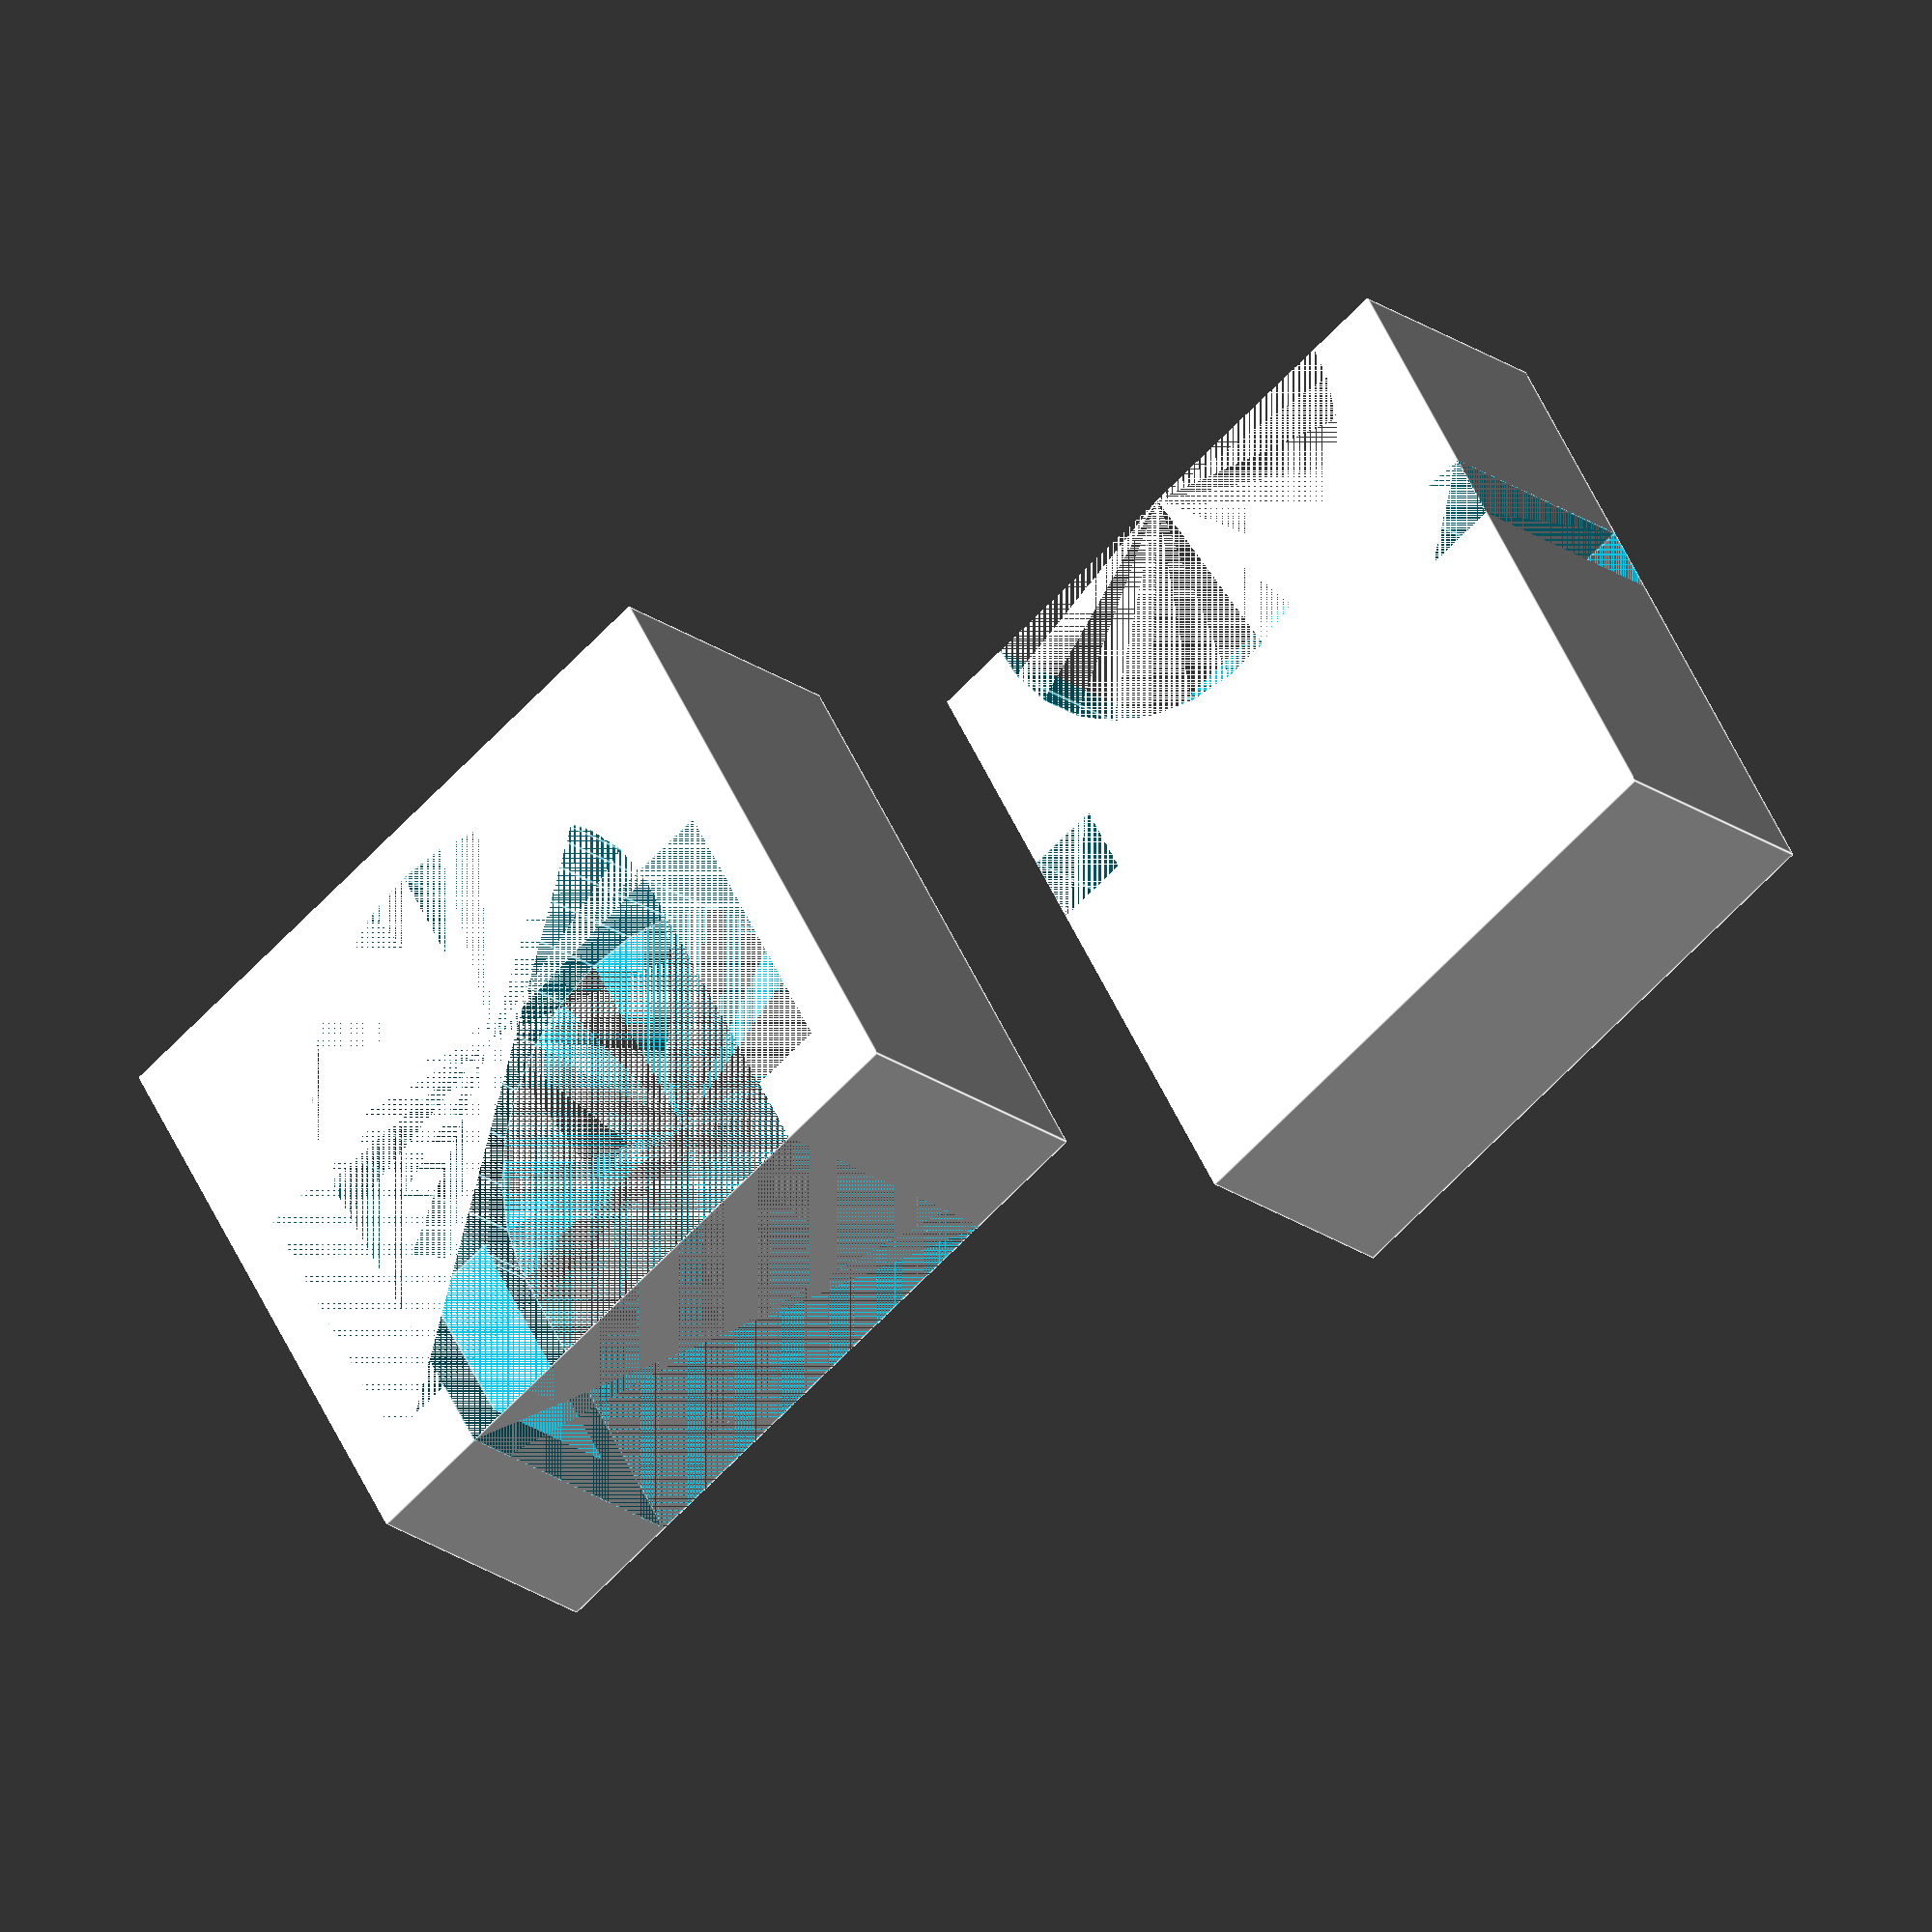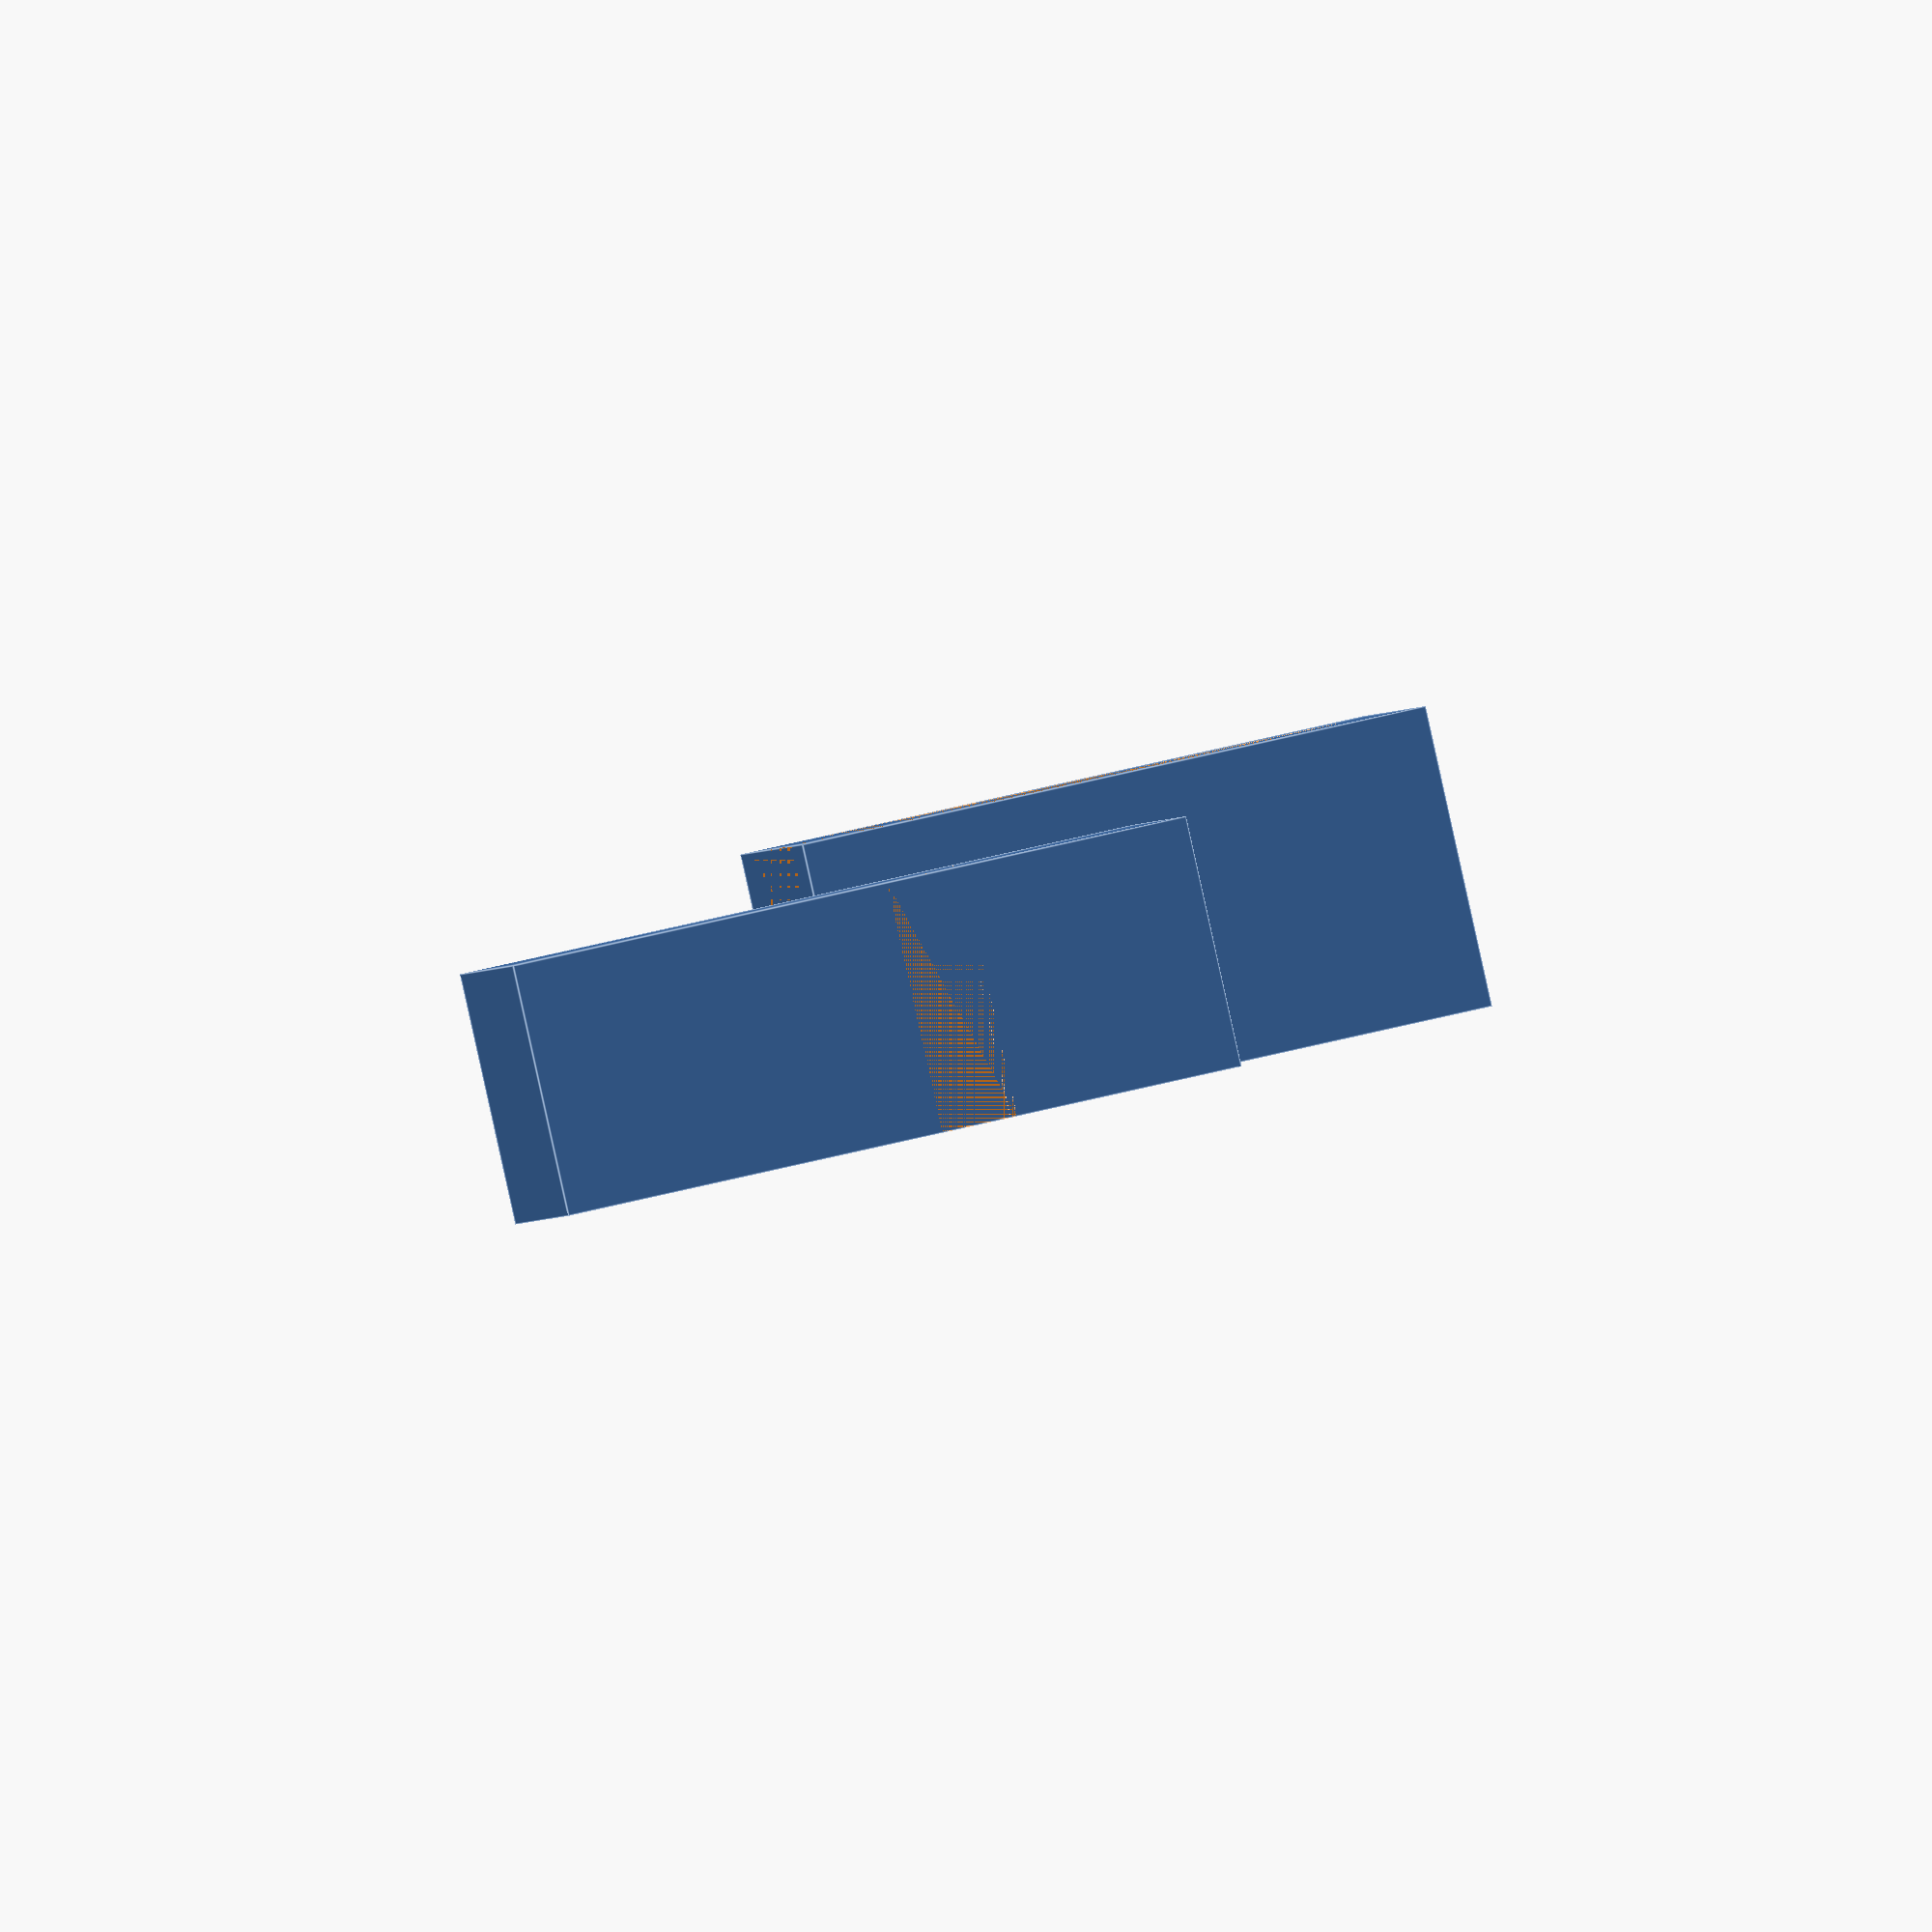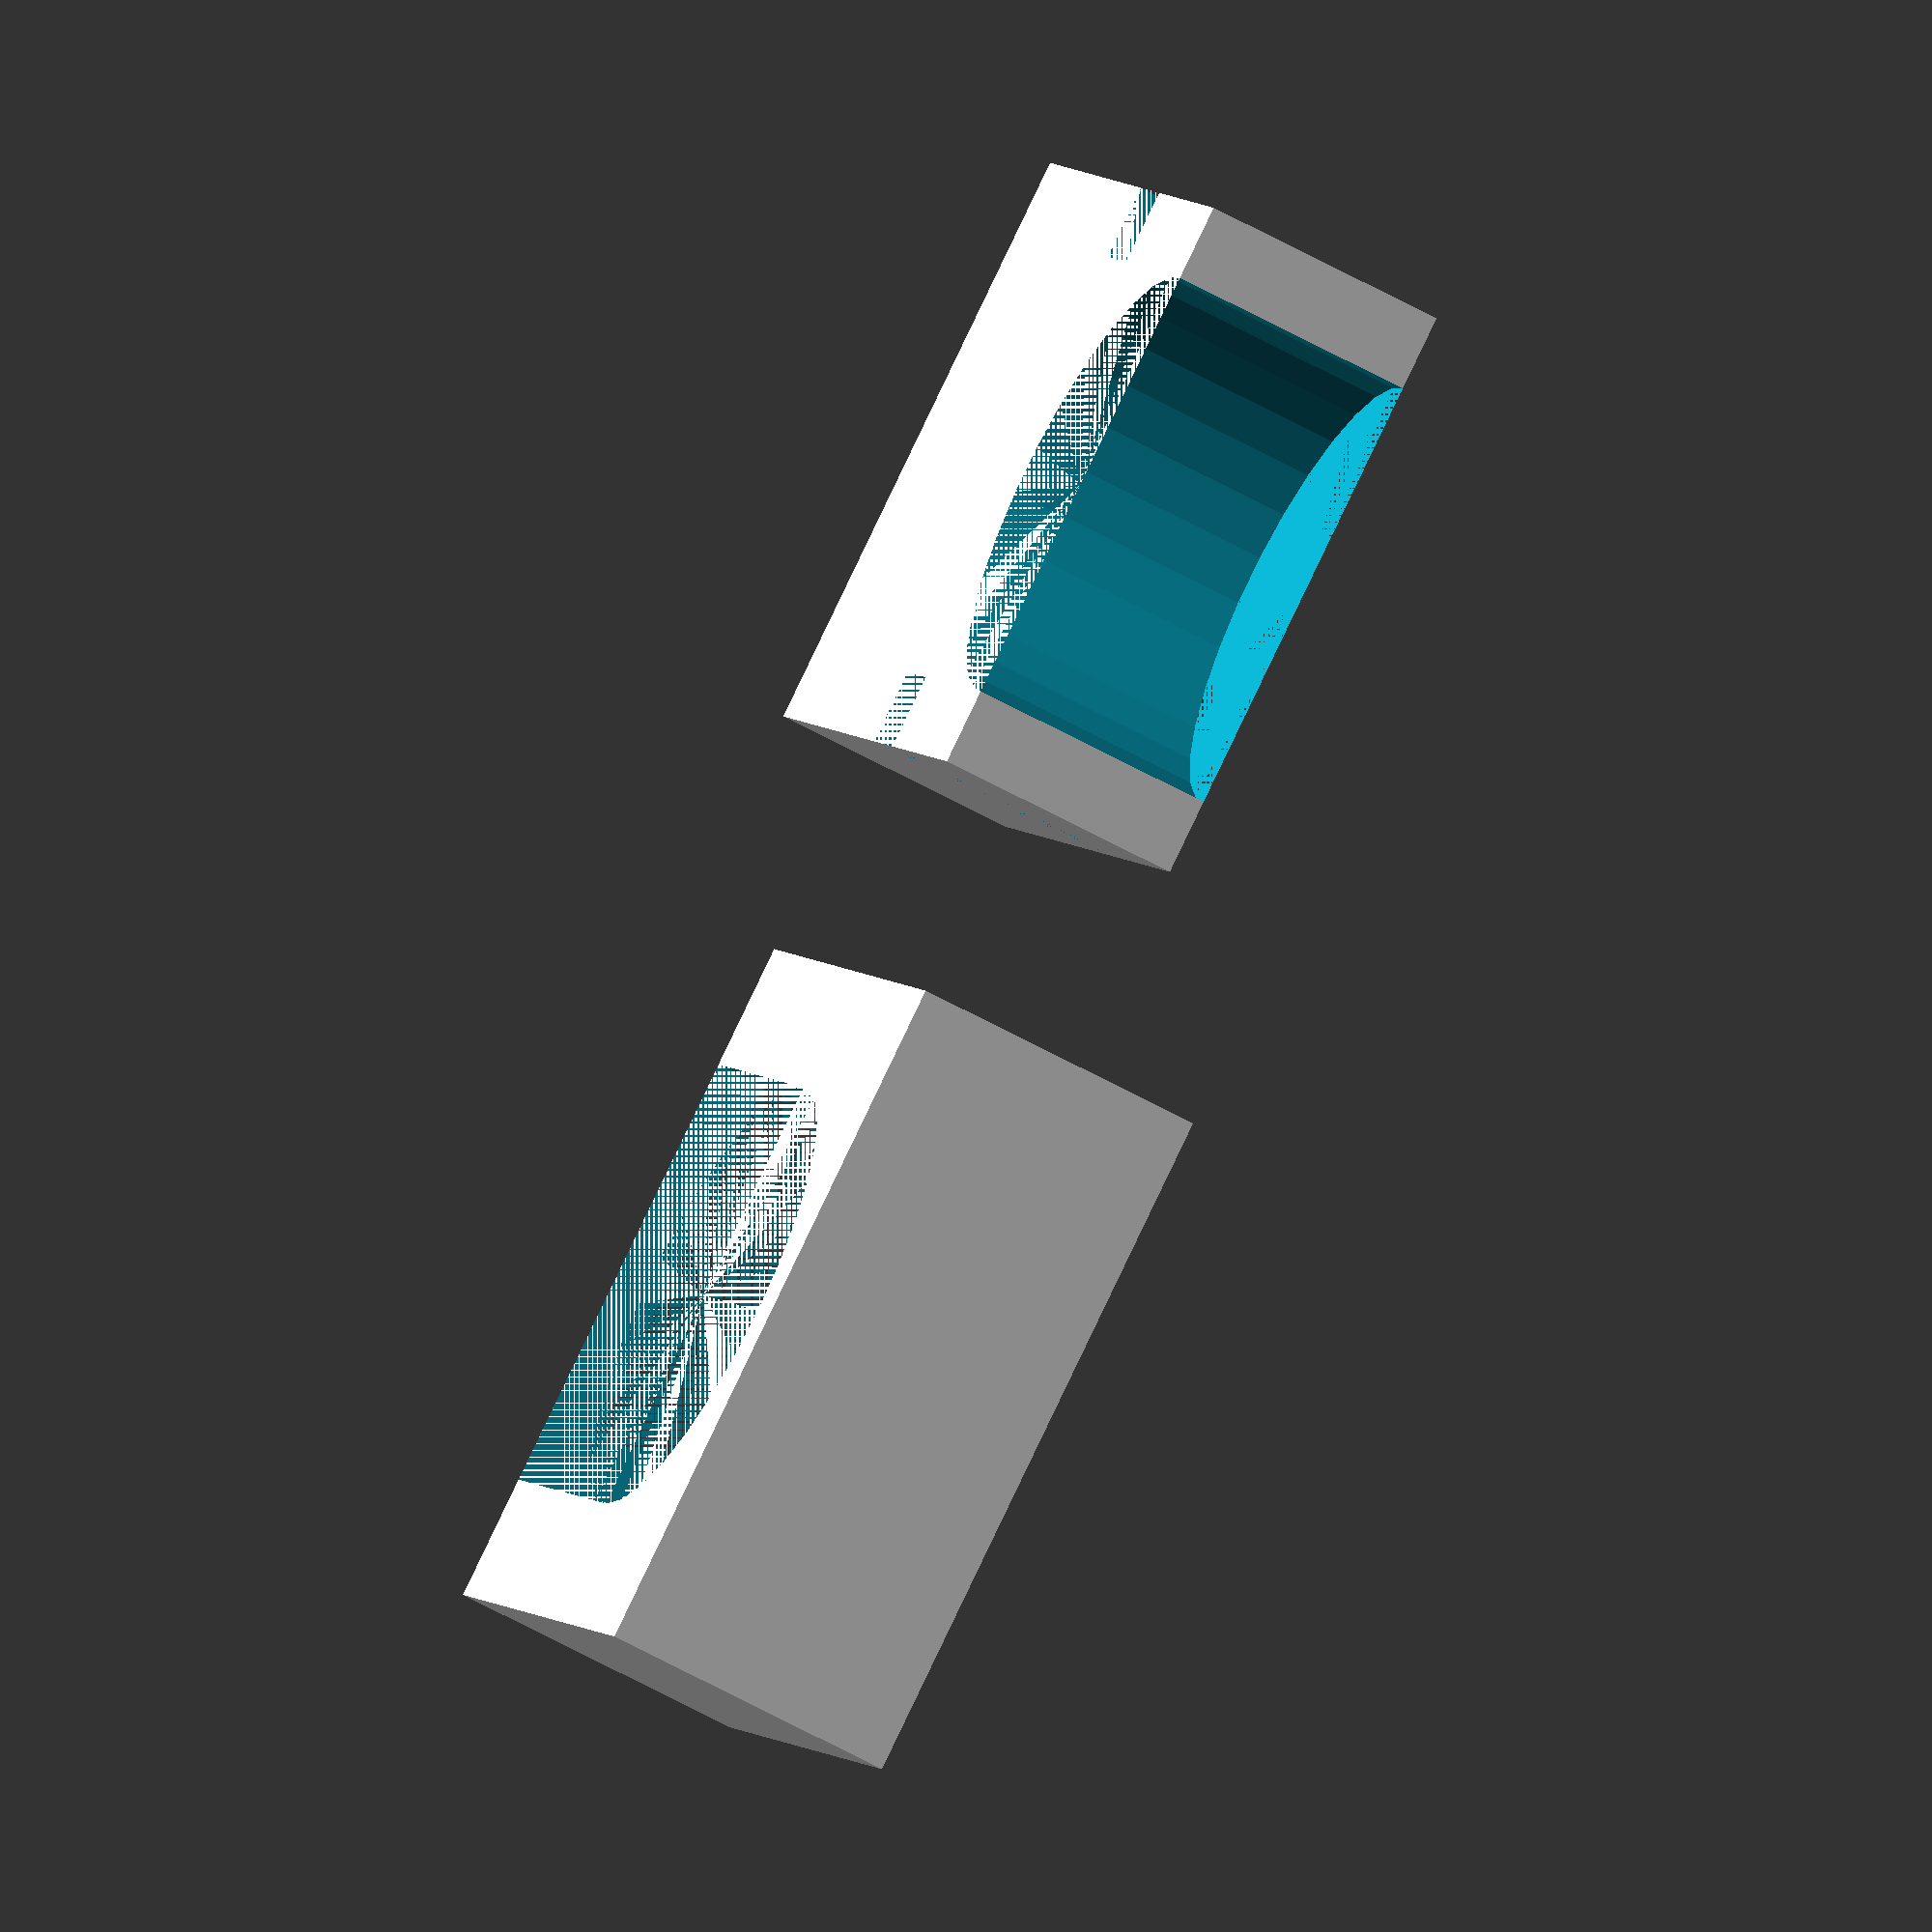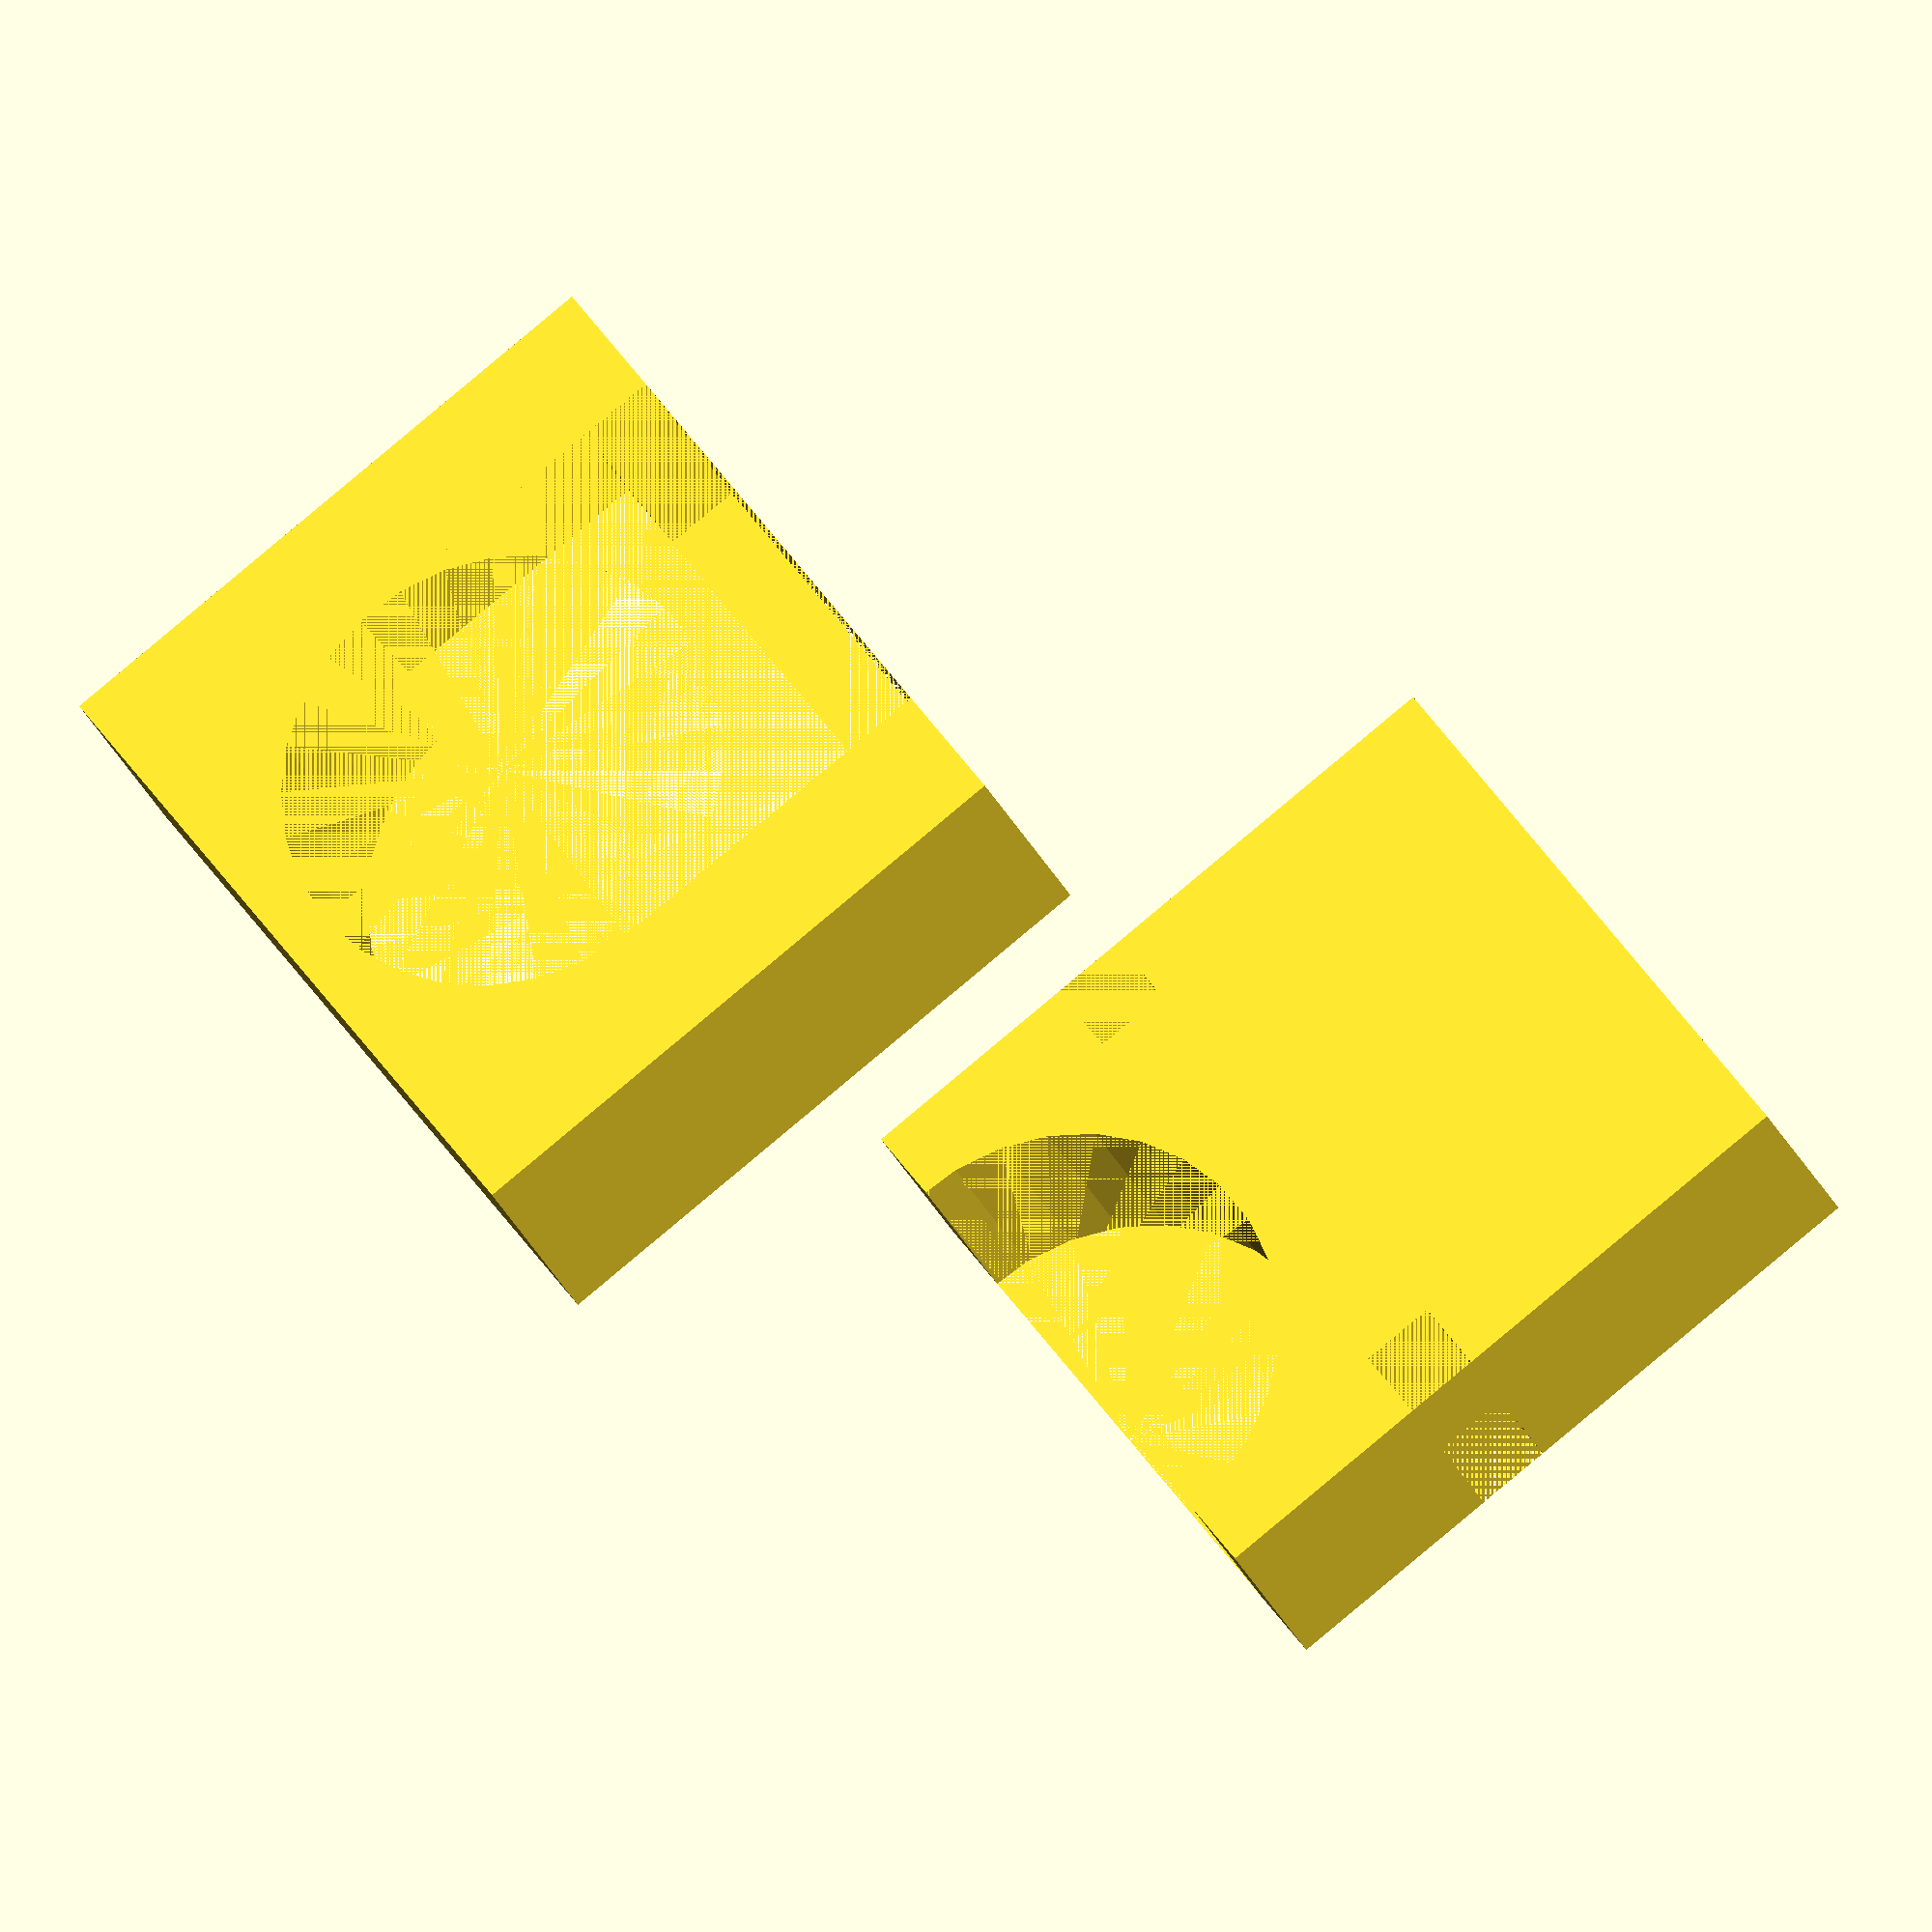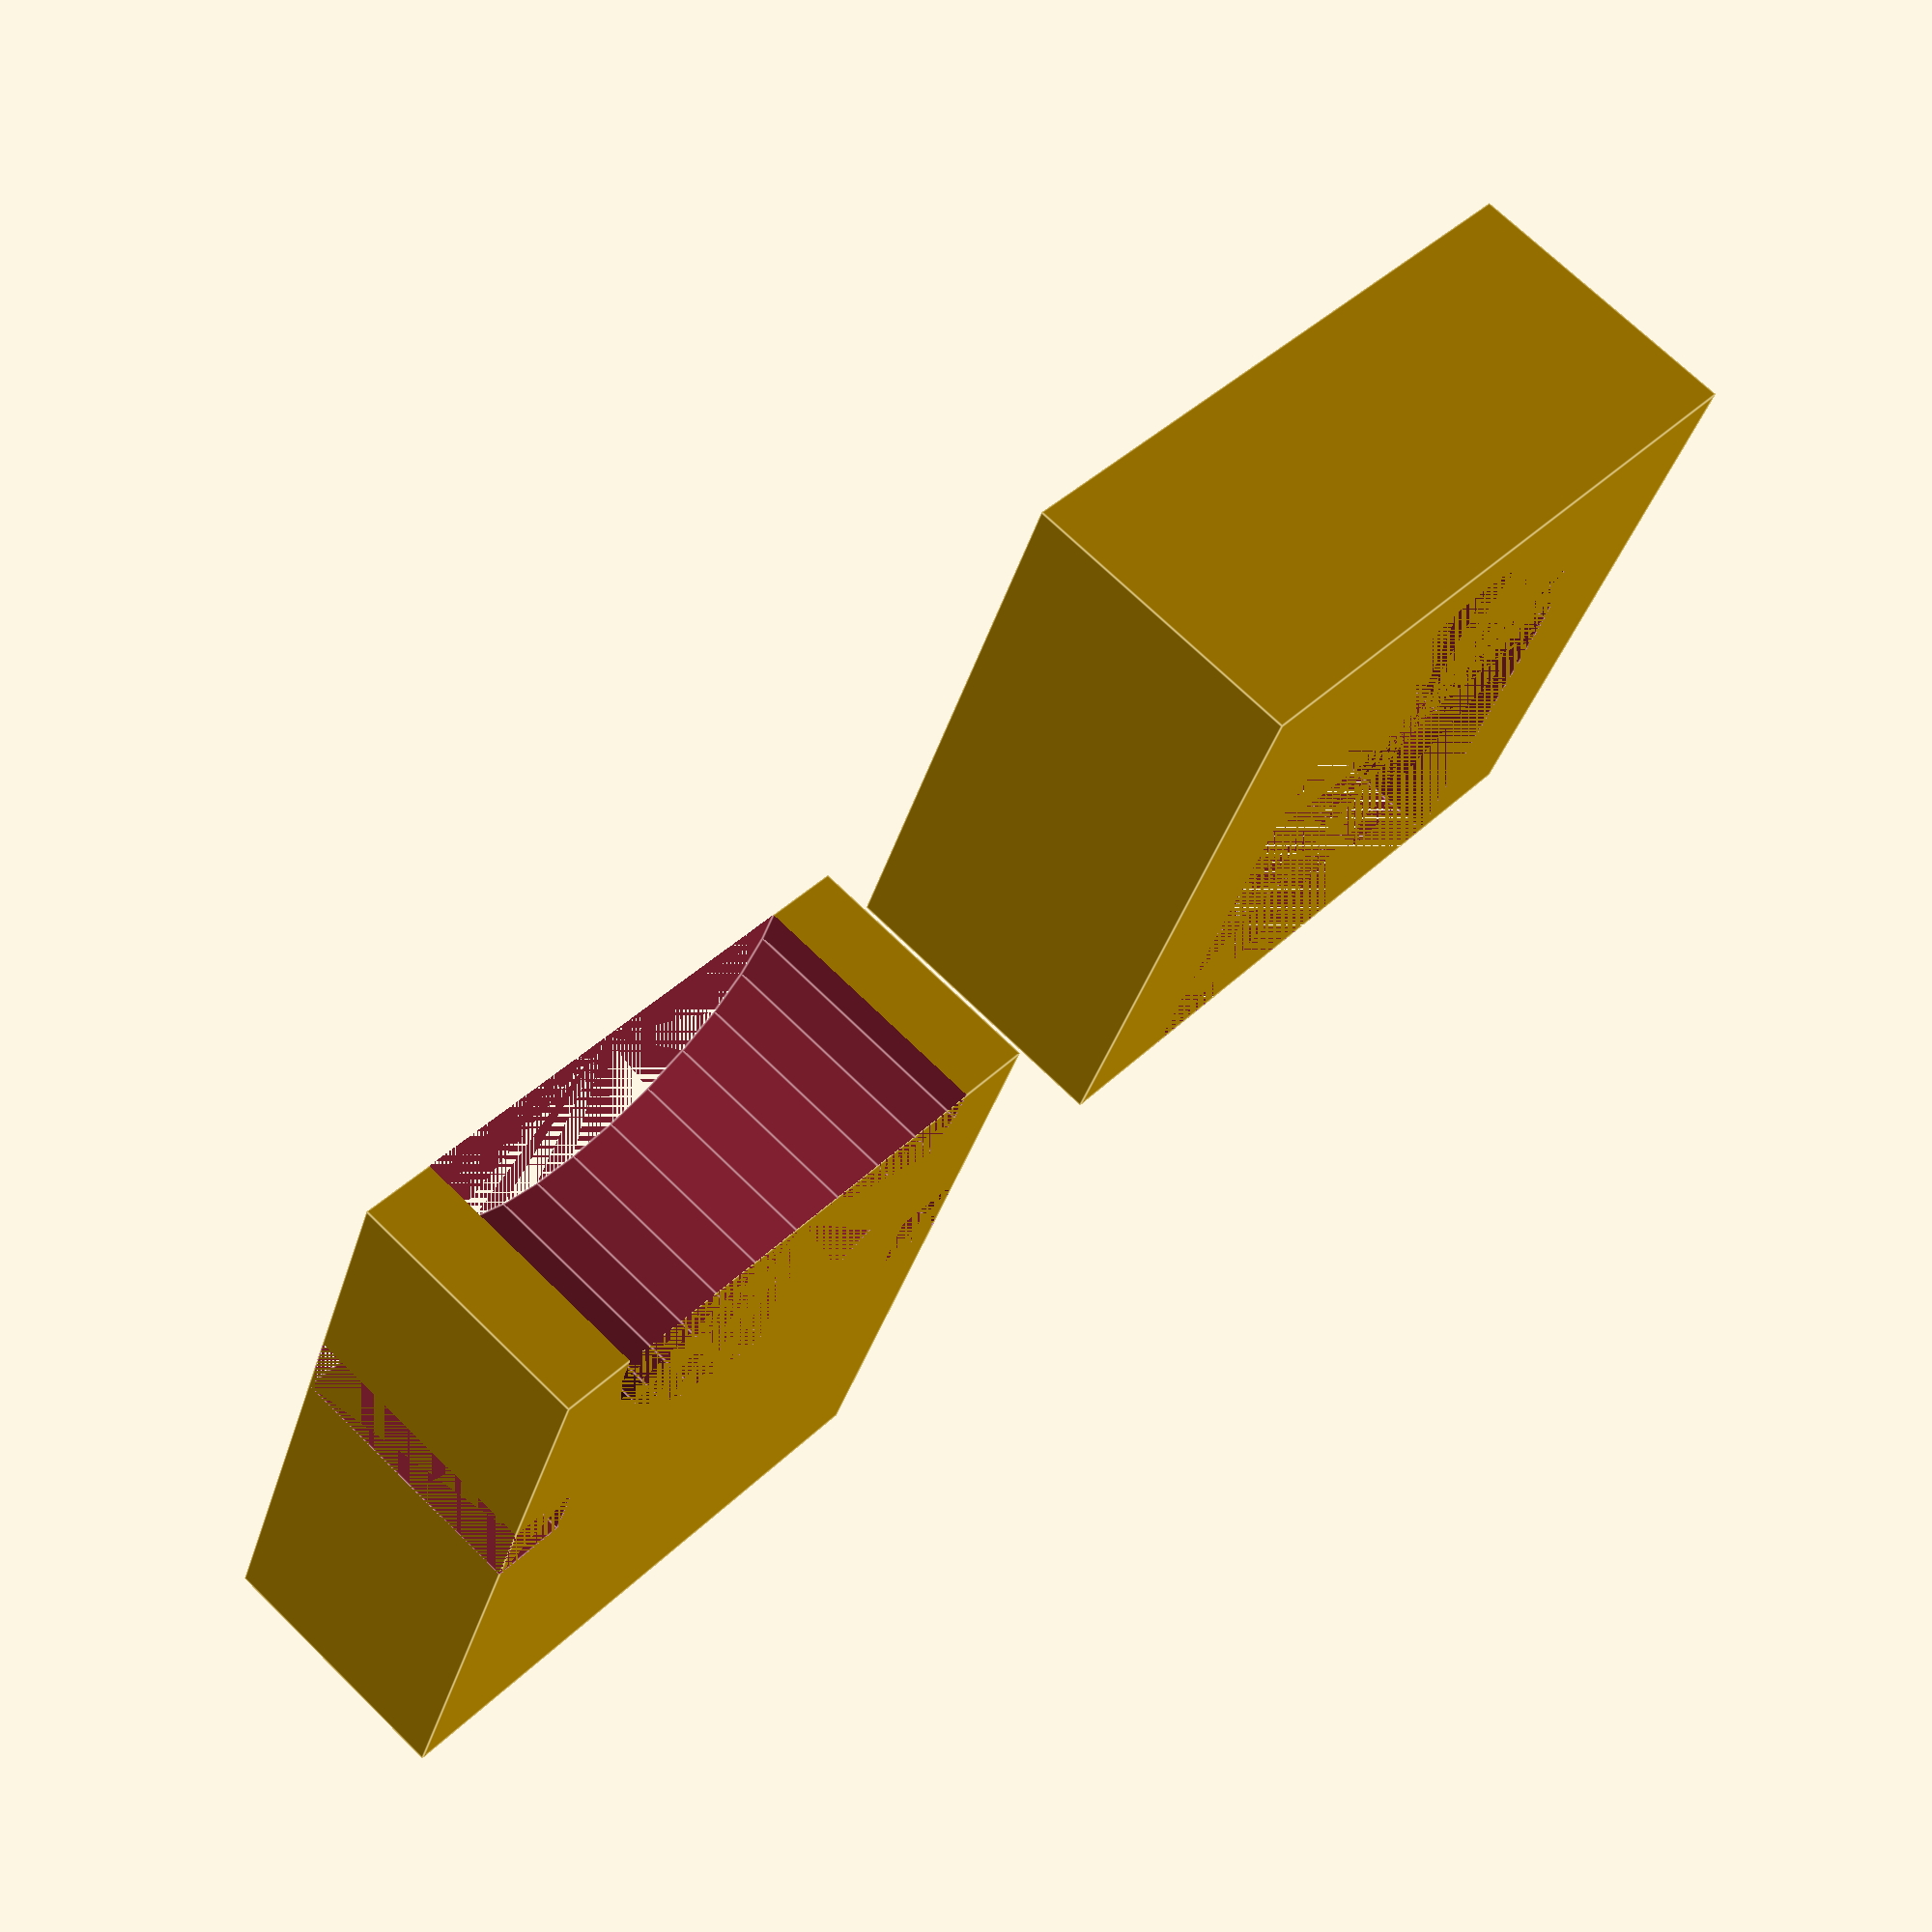
<openscad>
radius=9;
height=10;

top_border=2;
heel_width=3;
heel_height=3;

difference() {
	cube([3 * radius, 2 * radius + 2 * heel_height, height]);
	translate([3 * radius, radius + heel_height, 0]) {cylinder(height, r=radius);}
	translate([2 * radius - heel_width, 0, 0]) { cube([heel_width, heel_height, height]);}
	translate([2 * radius - heel_width, 2 * radius + heel_height, 0]) { cube([heel_width, heel_height, height]);}
}


translate([2 * radius - heel_width, 3 * radius + (2 * heel_height), 0]) {
	difference() {
		cube([2 * radius + 2 * top_border + heel_width, 2 * radius + 2 * heel_height + 2 * top_border, height + top_border]);
		translate([radius + top_border + heel_width, radius + top_border + heel_height, 0]) {cylinder(height + top_border, r=radius);}
		translate([0, top_border + heel_height, 0]) {cube([radius + top_border + heel_width, 2 * radius, height + top_border]);}
		translate([heel_width, top_border, top_border]) {cube([radius + heel_width, 2 * radius + 2 * heel_height, height]);}
		translate([0, top_border + heel_height, top_border]) {cube([heel_width, 2 * radius - heel_height, height]);}
	}
}
</openscad>
<views>
elev=201.6 azim=60.5 roll=141.7 proj=o view=edges
elev=89.7 azim=354.9 roll=12.5 proj=o view=edges
elev=60.8 azim=118.6 roll=240.4 proj=o view=solid
elev=21.8 azim=36.8 roll=196.2 proj=o view=wireframe
elev=289.3 azim=247.2 roll=134.4 proj=p view=edges
</views>
